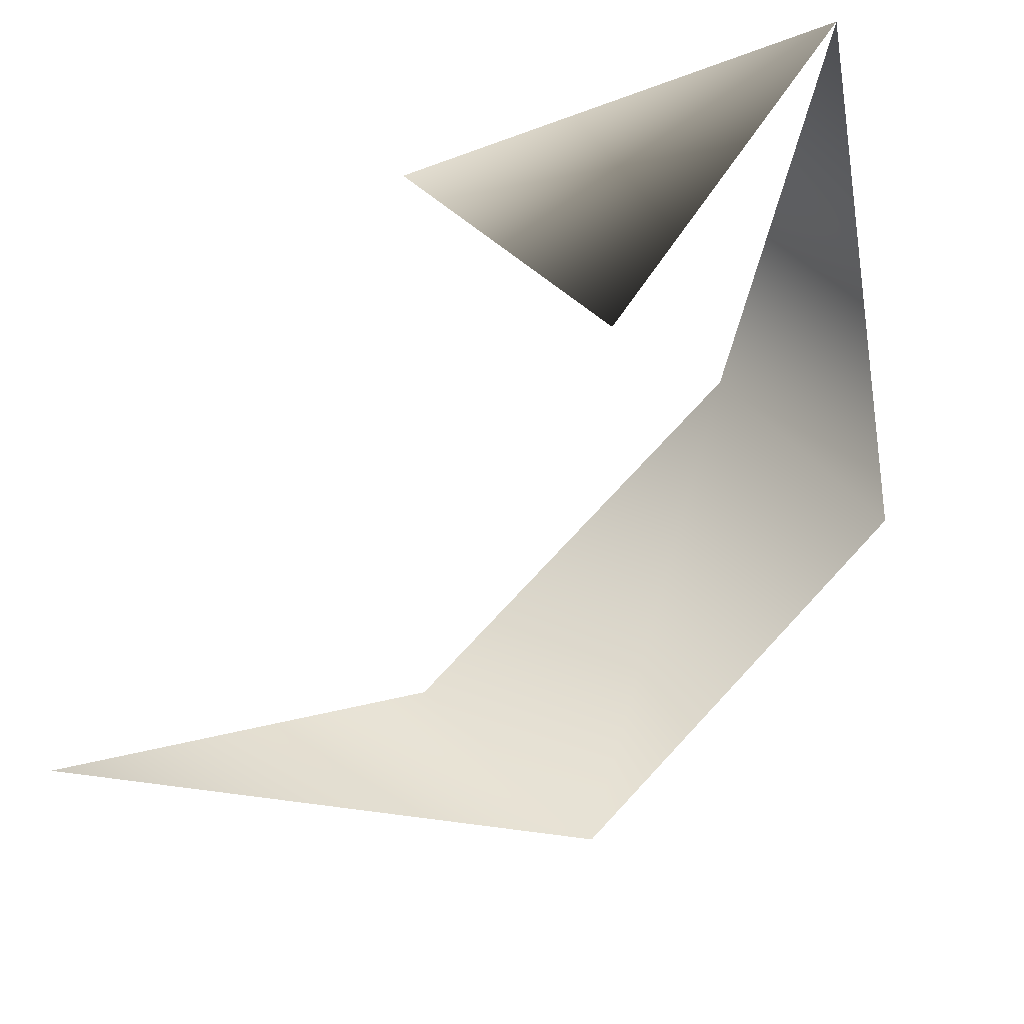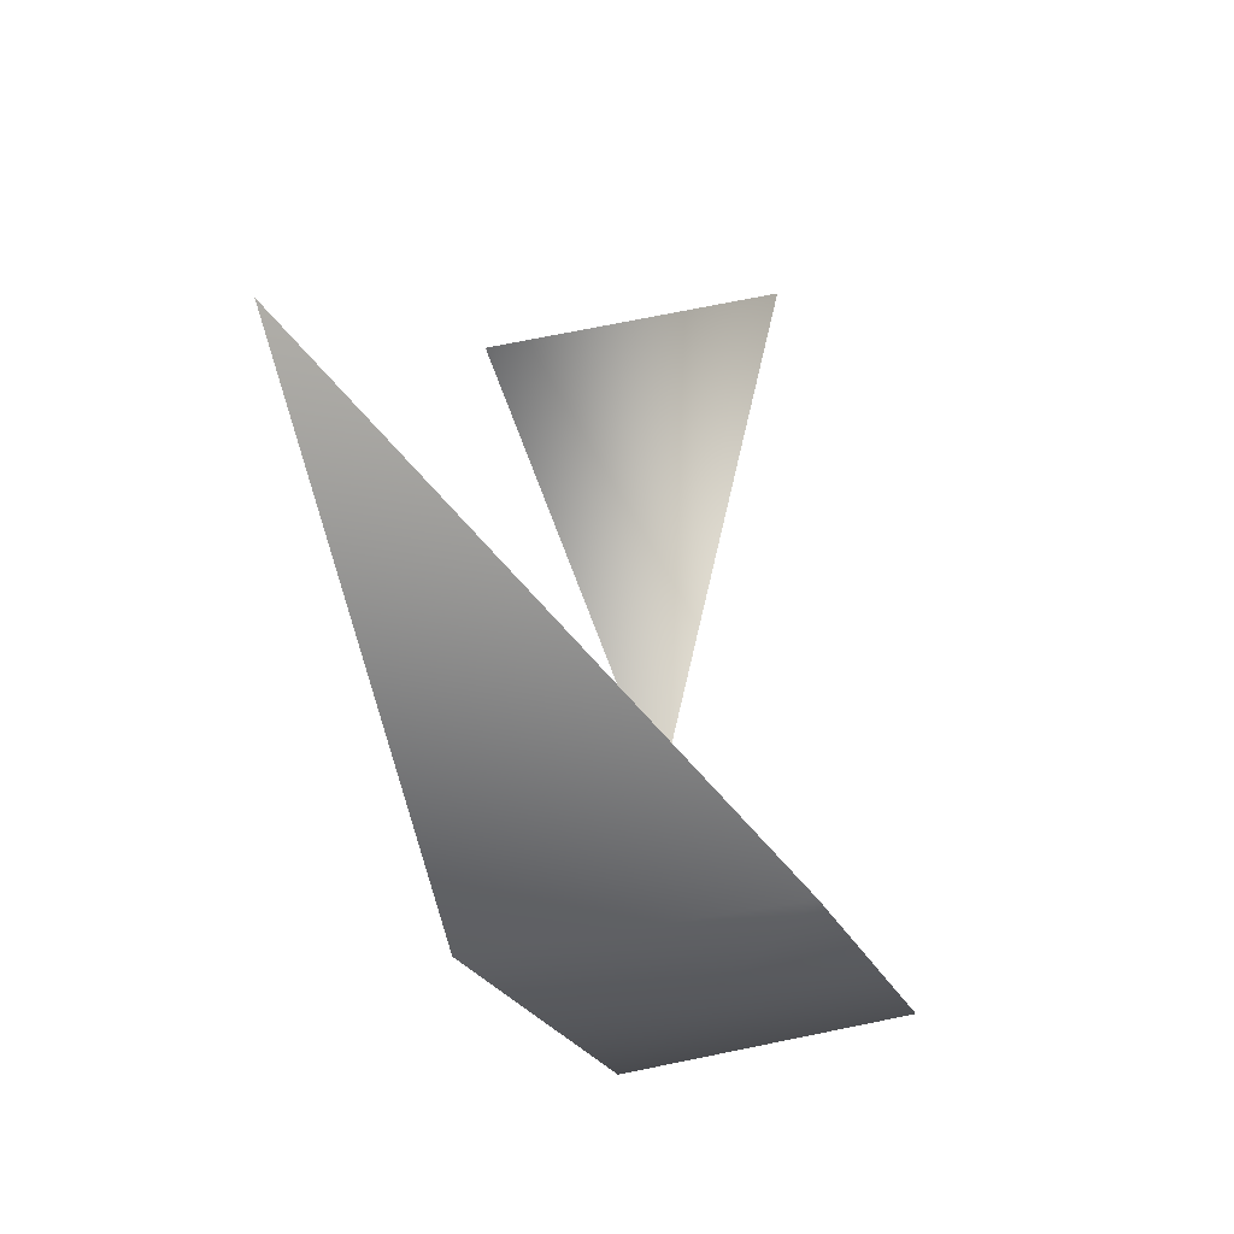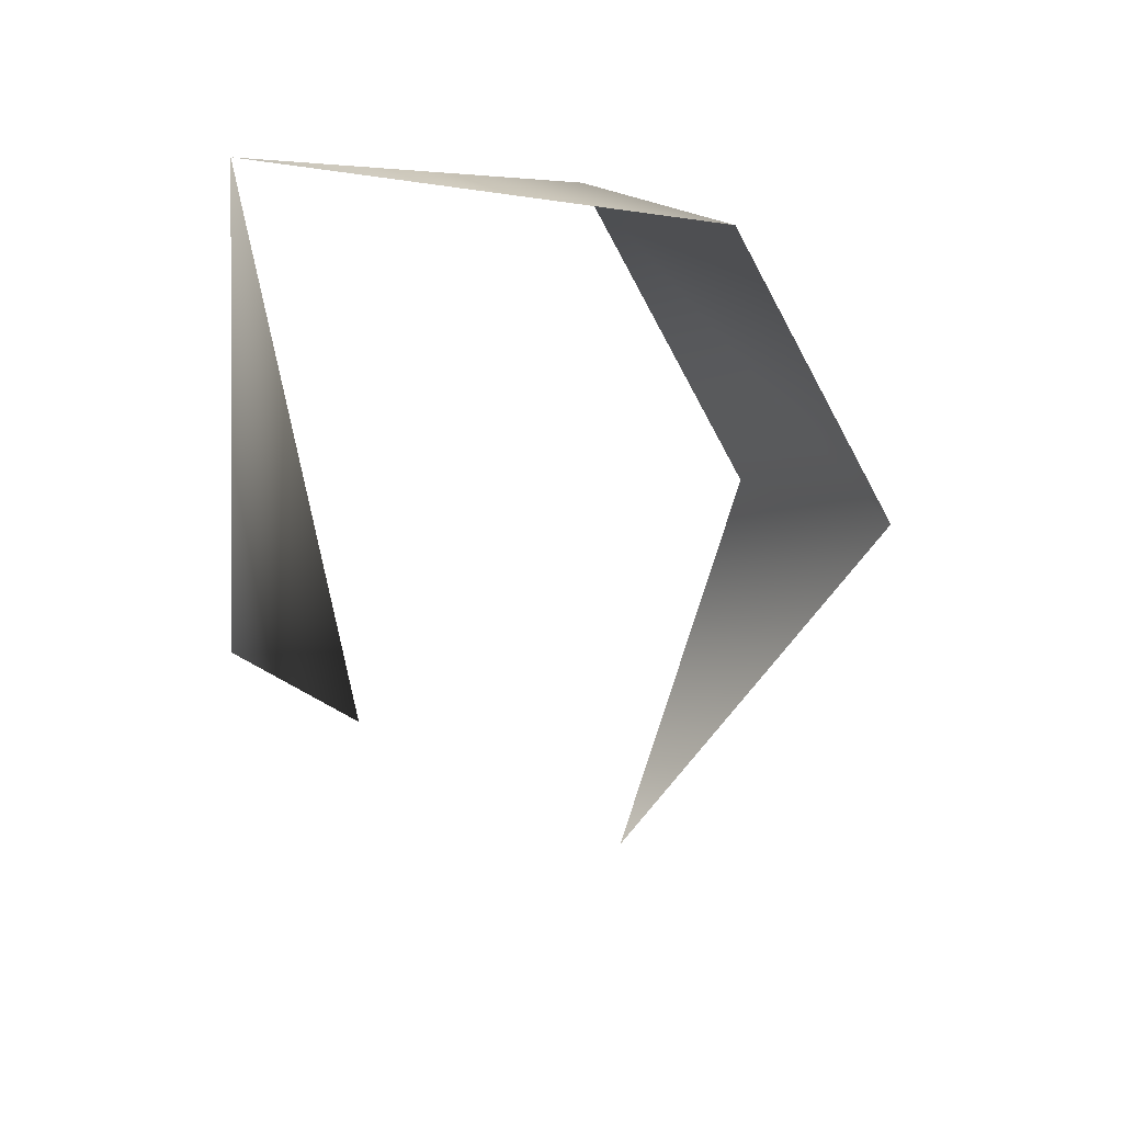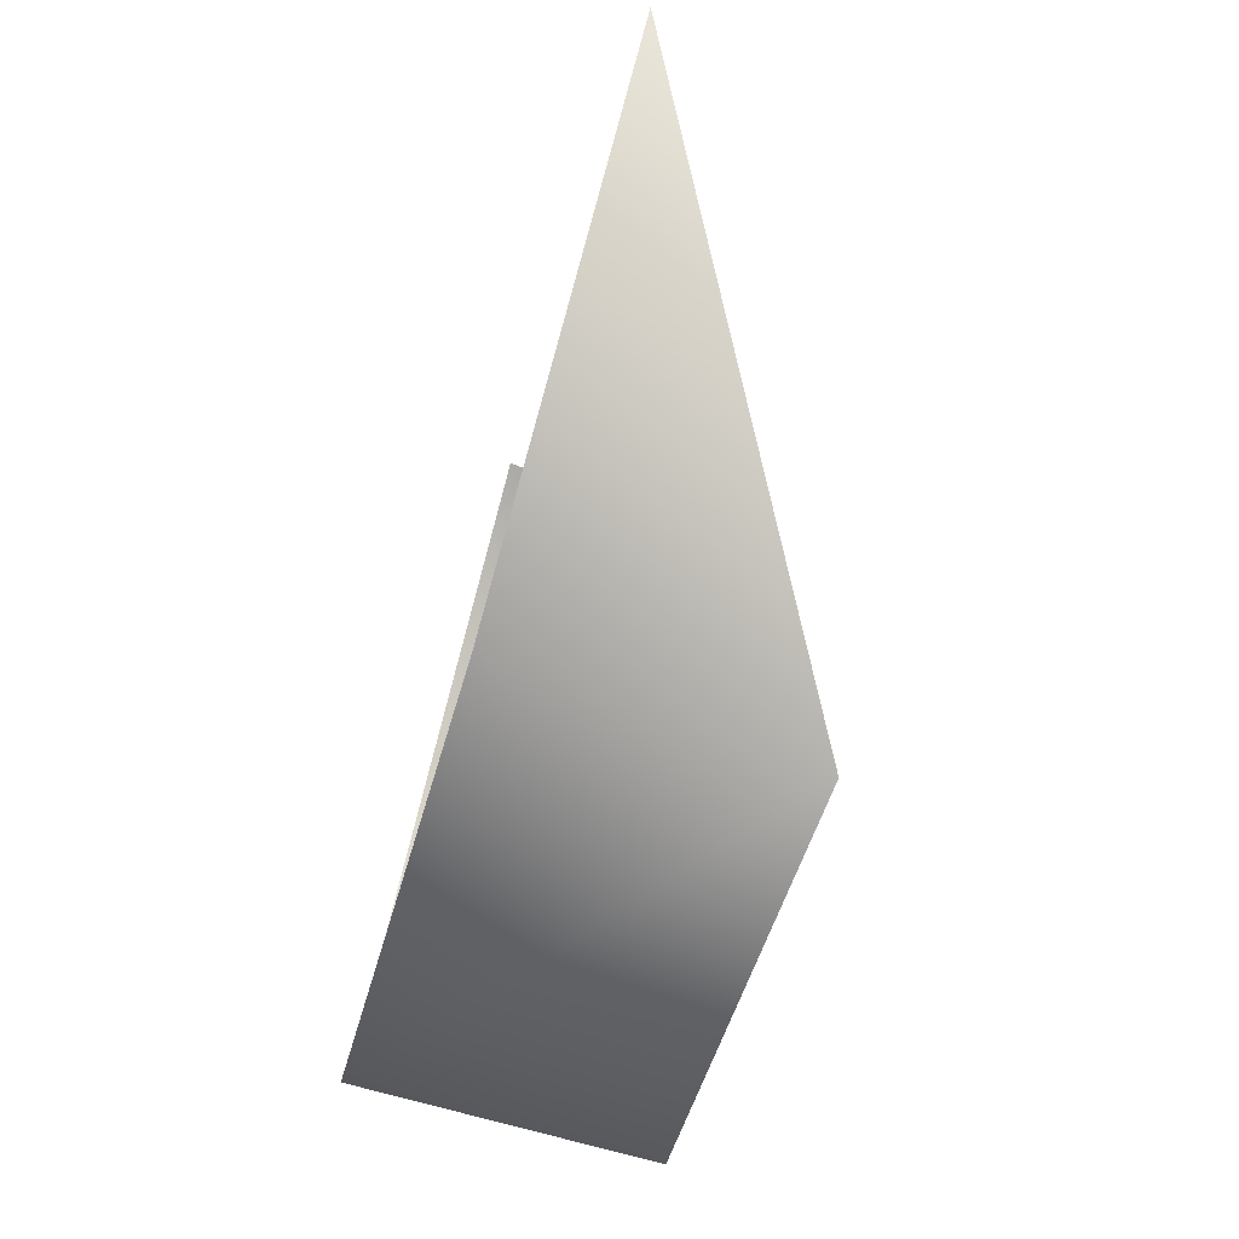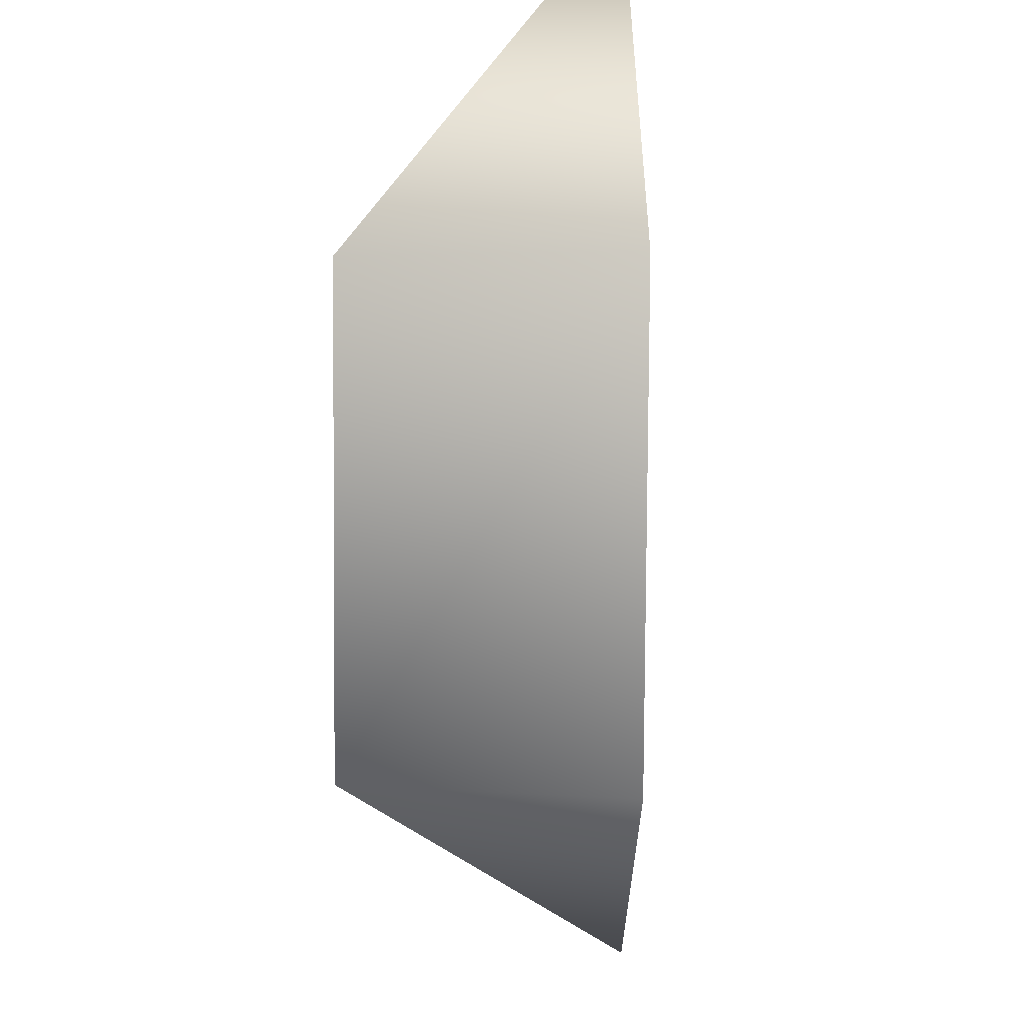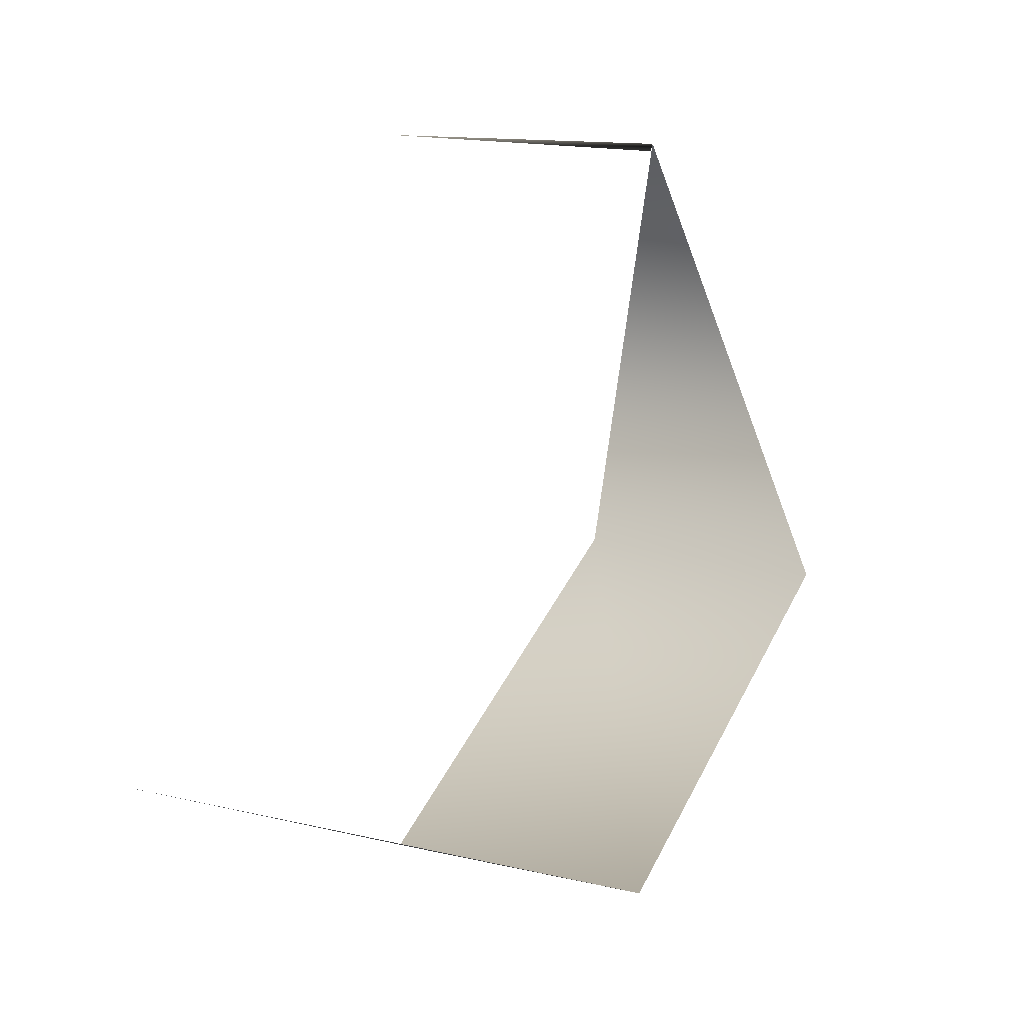
<metadata>
{"format":"obj","ext":"obj","renderer":"f3d","projection":"perspective","resolution":1024,"background":"white","views":[{"elev":46.8,"azim":-122.8,"up":"+Y"},{"elev":-47.9,"azim":-157.5,"up":"+Y"},{"elev":27.7,"azim":-126.6,"up":"+Z"},{"elev":-76.9,"azim":169.6,"up":"+Y"},{"elev":-52.0,"azim":5.8,"up":"+Y"},{"elev":15.7,"azim":-144.1,"up":"+Y"}]}
</metadata>
<code>
v 14 16 0
v 28 13 22
v 26 16 -2
v 28 -7 17
v 16 -7 18
v 14 -17 0
v 28 13 22
v 16 -7 18
v 28 -7 17
v 14 -17 0
v 26 -17 -2
v 28 -7 17
v 14 -17 0
v 24 -7 -22
v 26 -17 -2
f 1 2 3
f 4 5 6
f 7 8 9
f 10 11 12
f 13 14 15

</code>
